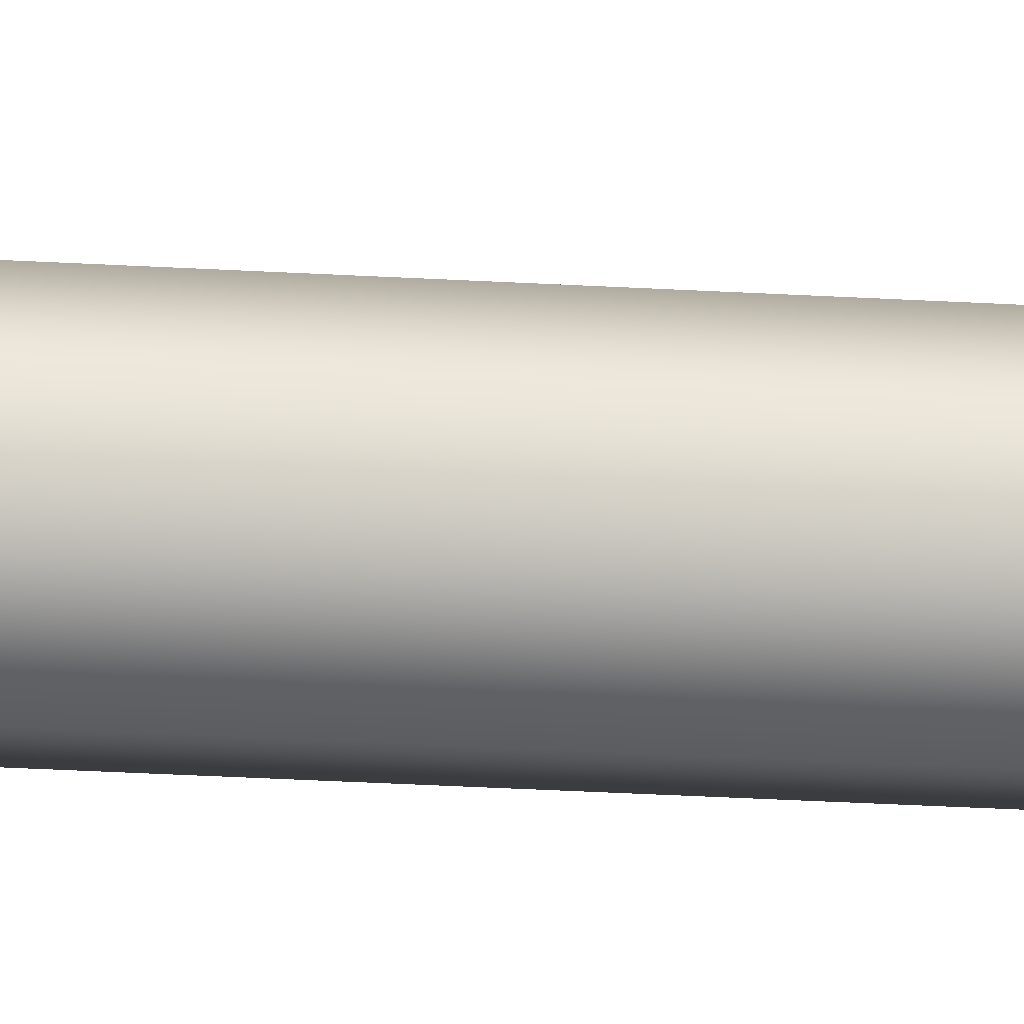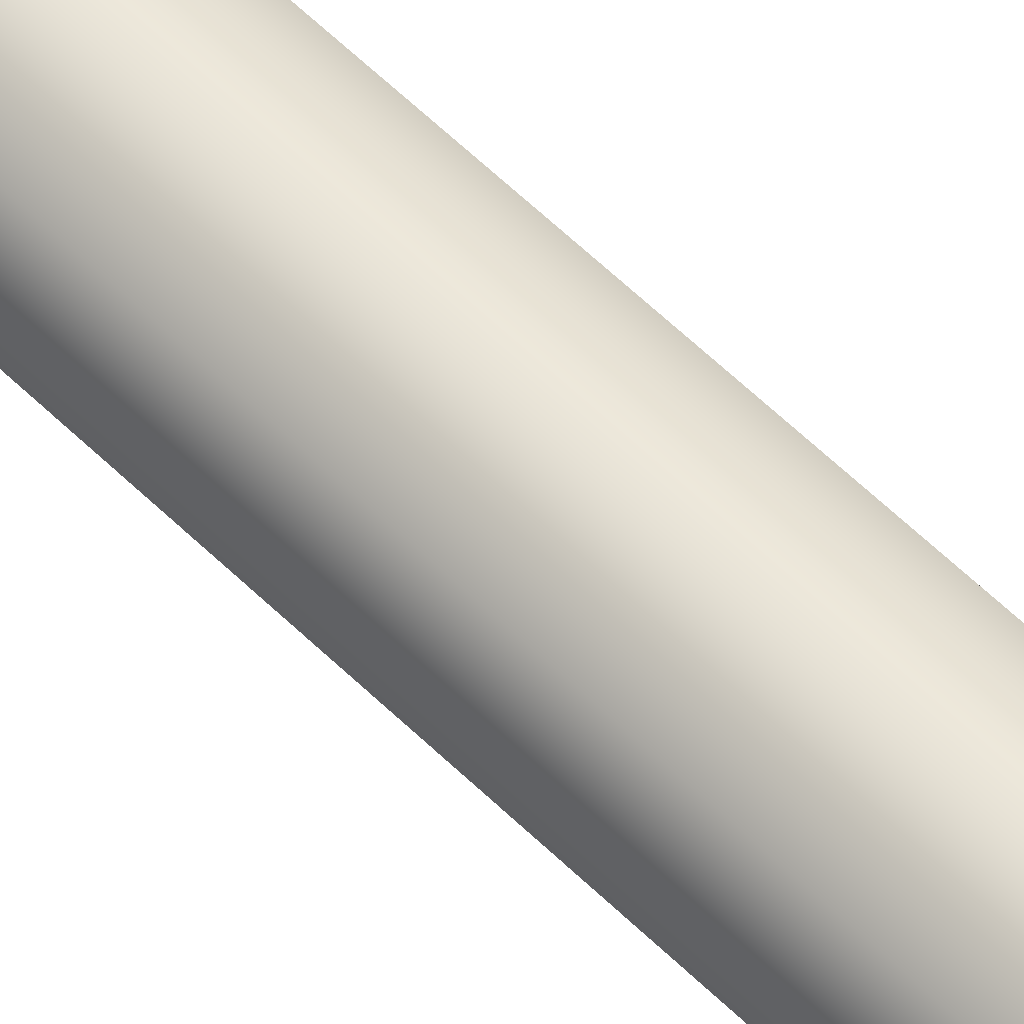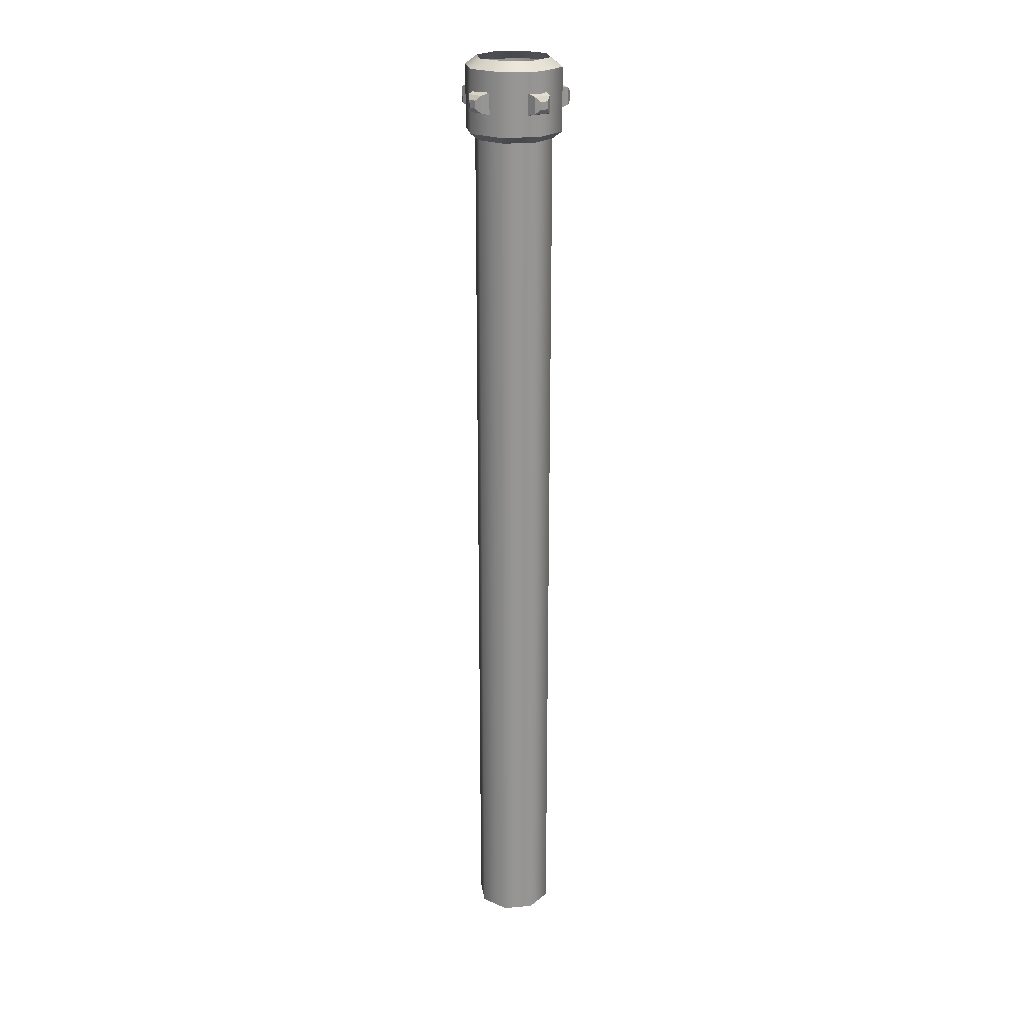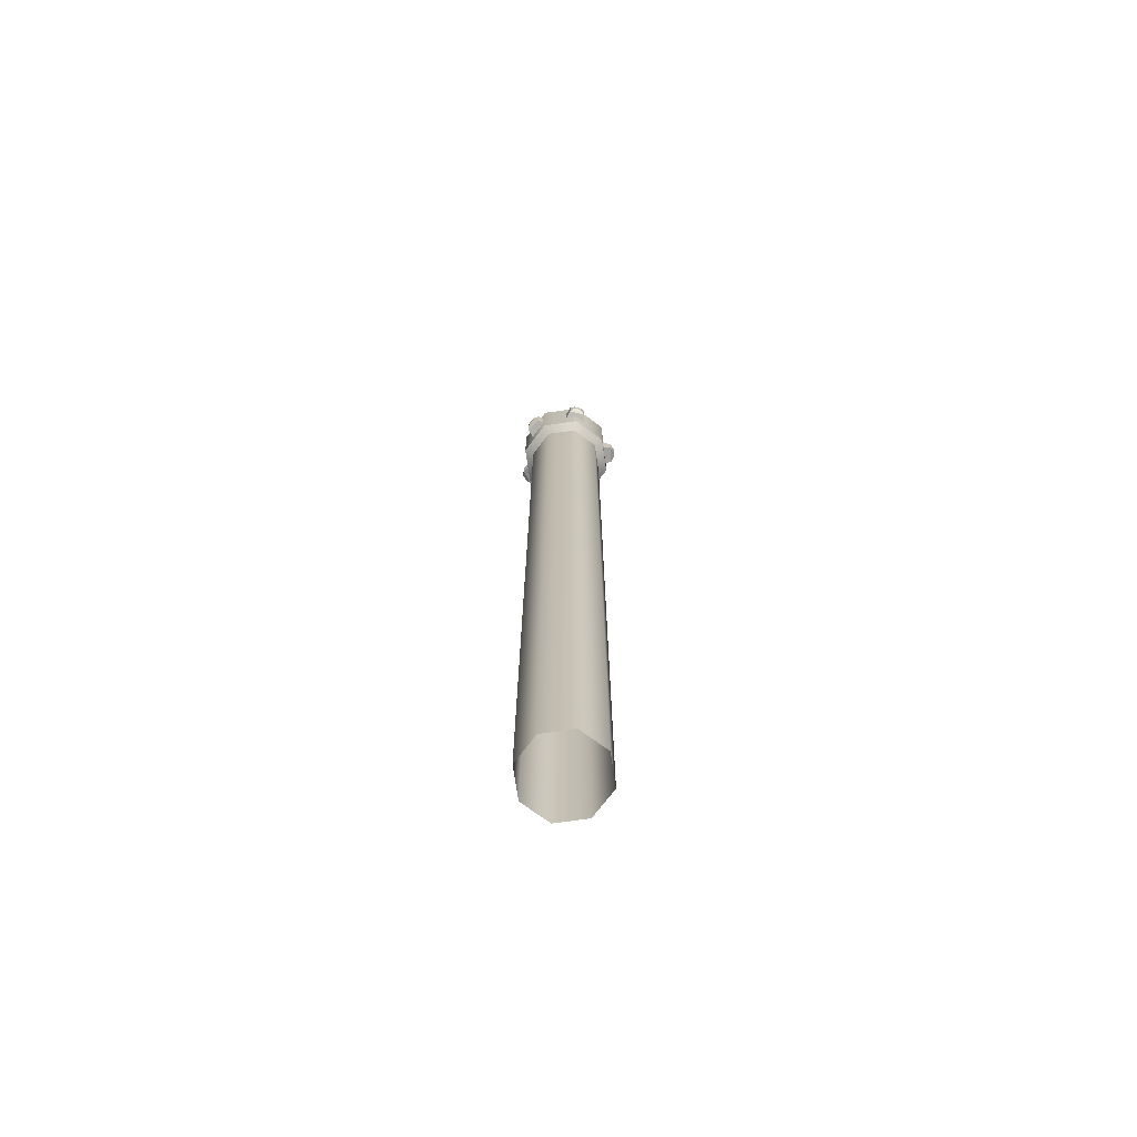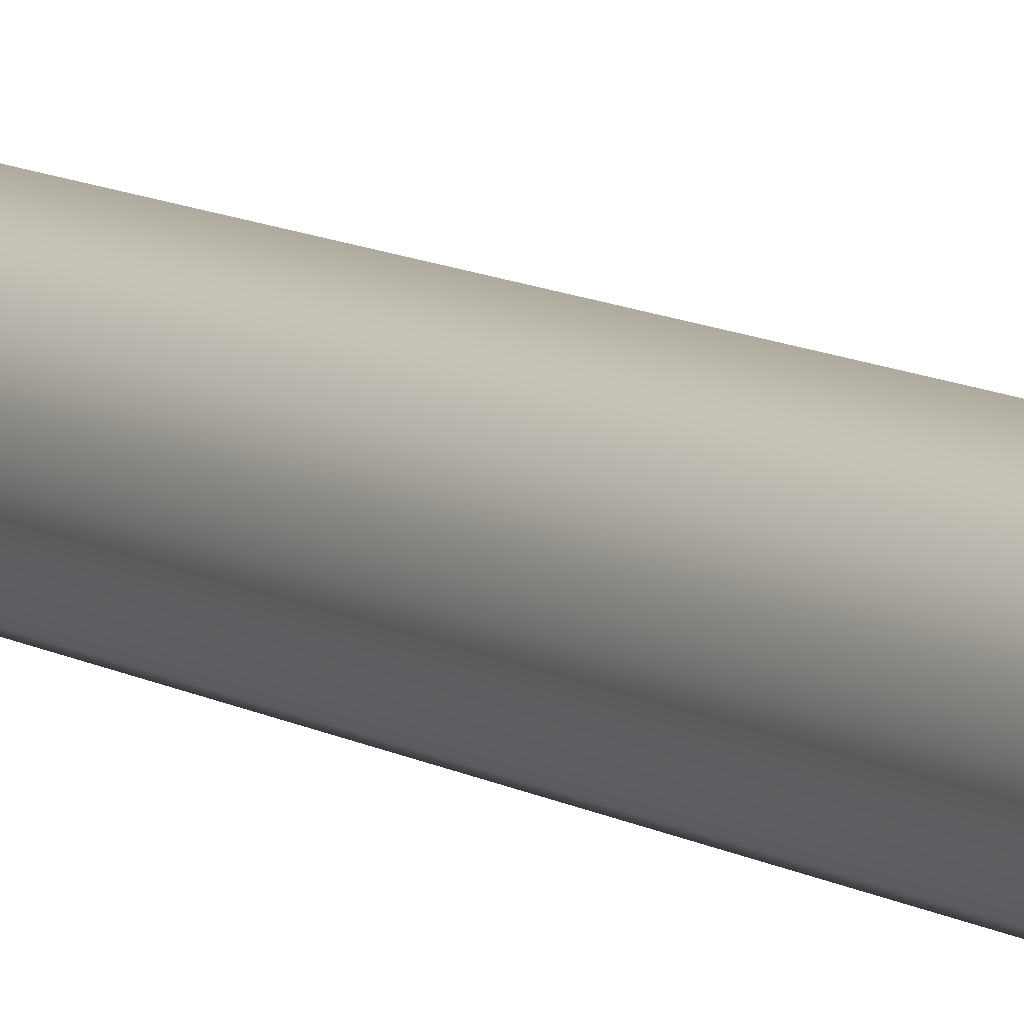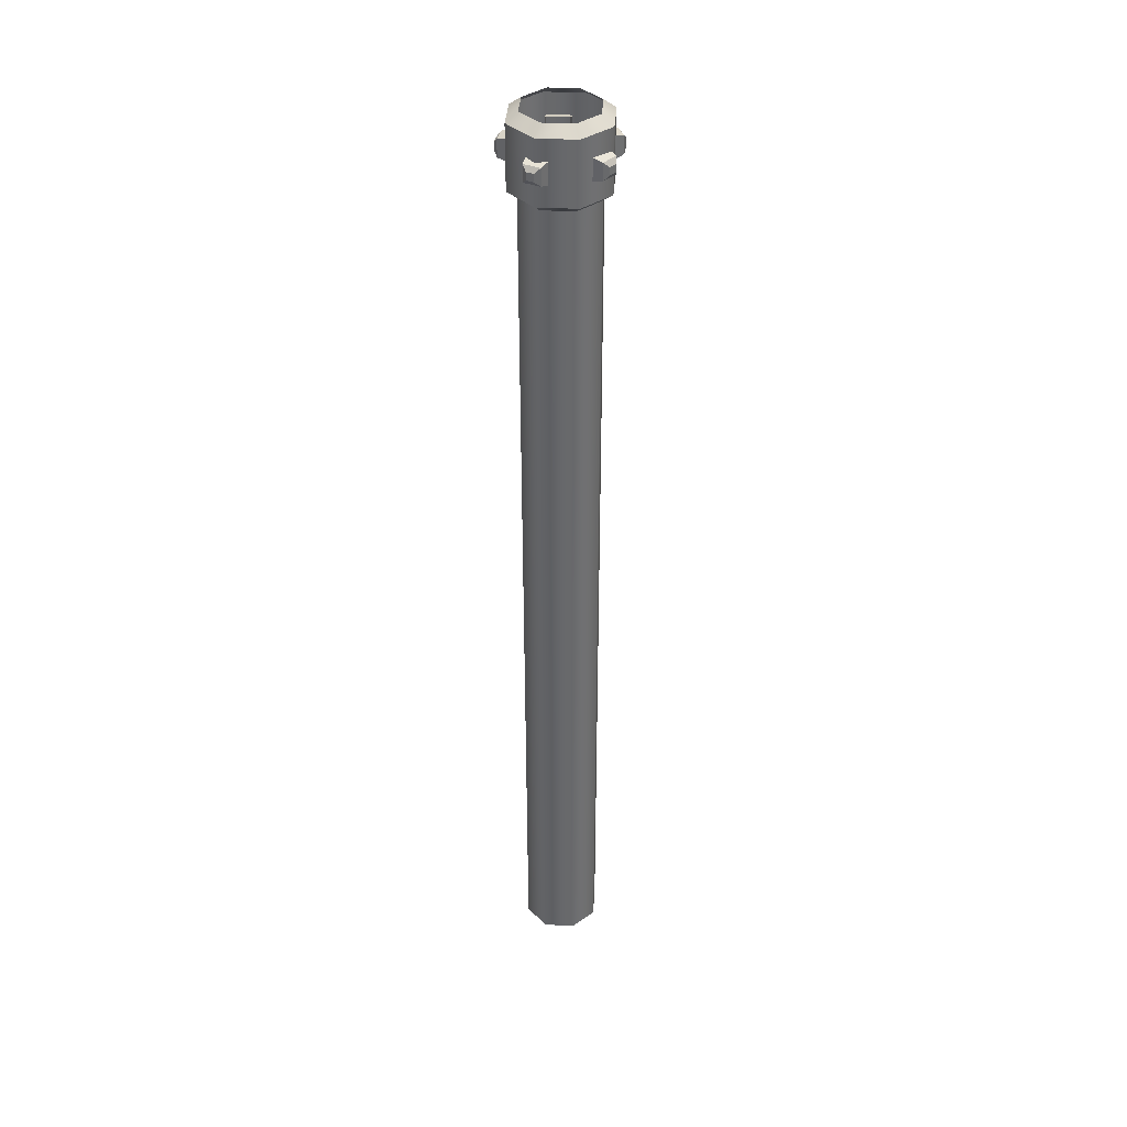
<metadata>
{"format":"obj","ext":"obj","renderer":"f3d","projection":"perspective","resolution":1024,"background":"white","views":[{"elev":-35.6,"azim":-94.2,"up":"+Y"},{"elev":58.4,"azim":-44.6,"up":"+Y"},{"elev":22.5,"azim":14.2,"up":"+Z"},{"elev":-71.7,"azim":165.7,"up":"+Z"},{"elev":9.3,"azim":148.1,"up":"+Y"},{"elev":37.8,"azim":71.6,"up":"+Z"}]}
</metadata>
<code>
o PipeStraight
v 0.1132 0.09707 1.255
v 0.007313 0.1409 1.255
v -0.09856 0.09707 1.255
v -0.1424 -0.008794 1.255
v -0.09856 -0.1147 1.255
v 0.007313 -0.1585 1.255
v 0.1132 -0.1147 1.255
v 0.157 -0.008794 1.255
v 0.1132 0.09707 1.349
v 0.007313 0.1409 1.349
v -0.09856 0.09707 1.349
v -0.1424 -0.008794 1.349
v -0.09856 -0.1147 1.349
v 0.007313 -0.1585 1.349
v 0.1132 -0.1147 1.349
v 0.157 -0.008794 1.349
v 0.08779 0.07168 1.228
v 0.007313 0.105 1.228
v -0.07317 0.07168 1.228
v -0.1065 -0.008794 1.228
v -0.07317 -0.08927 1.228
v 0.007313 -0.1226 1.228
v 0.08779 -0.08927 1.228
v 0.1211 -0.008794 1.228
v -0.09856 0.09707 1.444
v 0.007314 0.1409 1.444
v 0.1132 0.09707 1.444
v 0.157 -0.008794 1.444
v 0.1132 -0.1147 1.444
v 0.007314 -0.1585 1.444
v -0.09856 -0.1147 1.444
v -0.1424 -0.008794 1.444
v -0.07317 0.07168 1.471
v 0.007314 0.105 1.471
v 0.08779 0.07168 1.471
v 0.1211 -0.008794 1.471
v 0.08779 -0.08927 1.471
v 0.007314 -0.1226 1.471
v -0.07317 -0.08927 1.471
v -0.1065 -0.008794 1.471
v -0.02893 0.111 1.386
v 0.04355 0.111 1.386
v -0.02893 0.111 1.313
v 0.04355 0.111 1.313
v -0.01838 0.1542 1.375
v -0.004171 0.1654 1.361
v 0.0188 0.1654 1.361
v 0.033 0.1542 1.375
v -0.004171 0.1654 1.338
v -0.01838 0.1542 1.324
v 0.0188 0.1654 1.338
v 0.033 0.1542 1.324
v 0.09291 0.08247 1.386
v 0.1291 0.0197 1.386
v 0.09291 0.08247 1.313
v 0.1291 0.0197 1.313
v 0.1356 0.09495 1.375
v 0.1524 0.08822 1.361
v 0.1639 0.06833 1.361
v 0.1613 0.05045 1.375
v 0.1524 0.08822 1.338
v 0.1356 0.09495 1.324
v 0.1639 0.06833 1.338
v 0.1613 0.05045 1.324
v 0.1176 -0.06785 1.386
v 0.06637 -0.1191 1.386
v 0.1176 -0.06785 1.313
v 0.06637 -0.1191 1.313
v 0.1407 -0.1059 1.375
v 0.1386 -0.1238 1.361
v 0.1223 -0.1401 1.361
v 0.1044 -0.1422 1.375
v 0.1386 -0.1238 1.338
v 0.1407 -0.1059 1.324
v 0.1223 -0.1401 1.338
v 0.1044 -0.1422 1.324
v -0.02118 -0.1306 1.386
v -0.08395 -0.09439 1.386
v -0.02118 -0.1306 1.313
v -0.08395 -0.09439 1.313
v -0.05193 -0.1628 1.375
v -0.06981 -0.1653 1.361
v -0.0897 -0.1539 1.361
v -0.09643 -0.1371 1.375
v -0.06981 -0.1653 1.338
v -0.05193 -0.1628 1.324
v -0.0897 -0.1539 1.338
v -0.09643 -0.1371 1.324
v -0.1177 -0.0128 1.386
v -0.09899 0.05721 1.386
v -0.1177 -0.0128 1.313
v -0.09899 0.05721 1.313
v -0.1568 0.008576 1.375
v -0.1639 0.02518 1.361
v -0.1579 0.04737 1.361
v -0.1435 0.0582 1.375
v -0.1639 0.02518 1.338
v -0.1568 0.008576 1.324
v -0.1579 0.04737 1.338
v -0.1435 0.0582 1.324
v 0.09242 0.07631 -1.471
v 0.007313 0.1116 -1.471
v -0.07779 0.07631 -1.471
v -0.113 -0.008794 -1.471
v -0.07779 -0.0939 -1.471
v 0.007313 -0.1292 -1.471
v 0.09242 -0.0939 -1.471
v 0.1277 -0.008794 -1.471
v 0.09242 0.07631 1.349
v 0.007313 0.1116 1.349
v -0.07779 0.07631 1.349
v -0.113 -0.008794 1.349
v -0.07779 -0.0939 1.349
v 0.007313 -0.1292 1.349
v 0.09242 -0.0939 1.349
v 0.1277 -0.008794 1.349
v 0.007313 -0.008794 1.349
v 0.007313 0.1116 -0.06072
v 0.09242 0.07631 -0.06072
v 0.1277 -0.008794 -0.06072
v 0.09242 -0.0939 -0.06072
v 0.007313 -0.1292 -0.06072
v -0.07779 -0.0939 -0.06072
v -0.113 -0.008794 -0.06072
v -0.07779 0.07631 -0.06072
f 1 2 10 9
f 2 3 11 10
f 3 4 12 11
f 4 5 13 12
f 5 6 14 13
f 6 7 15 14
f 7 8 16 15
f 8 1 9 16
f 2 1 17 18
f 3 2 18 19
f 4 3 19 20
f 5 4 20 21
f 6 5 21 22
f 7 6 22 23
f 8 7 23 24
f 1 8 24 17
f 25 26 10 11
f 26 27 9 10
f 27 28 16 9
f 28 29 15 16
f 29 30 14 15
f 30 31 13 14
f 31 32 12 13
f 32 25 11 12
f 26 25 33 34
f 27 26 34 35
f 28 27 35 36
f 29 28 36 37
f 30 29 37 38
f 31 30 38 39
f 32 31 39 40
f 25 32 40 33
f 45 46 49 50
f 46 45 48 47
f 47 48 52 51
f 50 49 51 52
f 41 42 48 45
f 46 47 51 49
f 50 52 44 43
f 42 44 52 48
f 43 41 45 50
f 57 58 61 62
f 58 57 60 59
f 59 60 64 63
f 62 61 63 64
f 53 54 60 57
f 58 59 63 61
f 62 64 56 55
f 54 56 64 60
f 55 53 57 62
f 69 70 73 74
f 70 69 72 71
f 71 72 76 75
f 74 73 75 76
f 65 66 72 69
f 70 71 75 73
f 74 76 68 67
f 66 68 76 72
f 67 65 69 74
f 81 82 85 86
f 82 81 84 83
f 83 84 88 87
f 86 85 87 88
f 77 78 84 81
f 82 83 87 85
f 86 88 80 79
f 78 80 88 84
f 79 77 81 86
f 93 94 97 98
f 94 93 96 95
f 95 96 100 99
f 98 97 99 100
f 89 90 96 93
f 94 95 99 97
f 98 100 92 91
f 90 92 100 96
f 91 89 93 98
f 101 102 118 119
f 102 103 125 118
f 103 104 124 125
f 104 105 123 124
f 105 106 122 123
f 106 107 121 122
f 107 108 120 121
f 108 101 119 120
f 109 110 117
f 110 111 117
f 111 112 117
f 112 113 117
f 113 114 117
f 114 115 117
f 115 116 117
f 116 109 117
f 119 118 110 109
f 120 119 109 116
f 121 120 116 115
f 122 121 115 114
f 123 122 114 113
f 124 123 113 112
f 125 124 112 111
f 118 125 111 110

</code>
